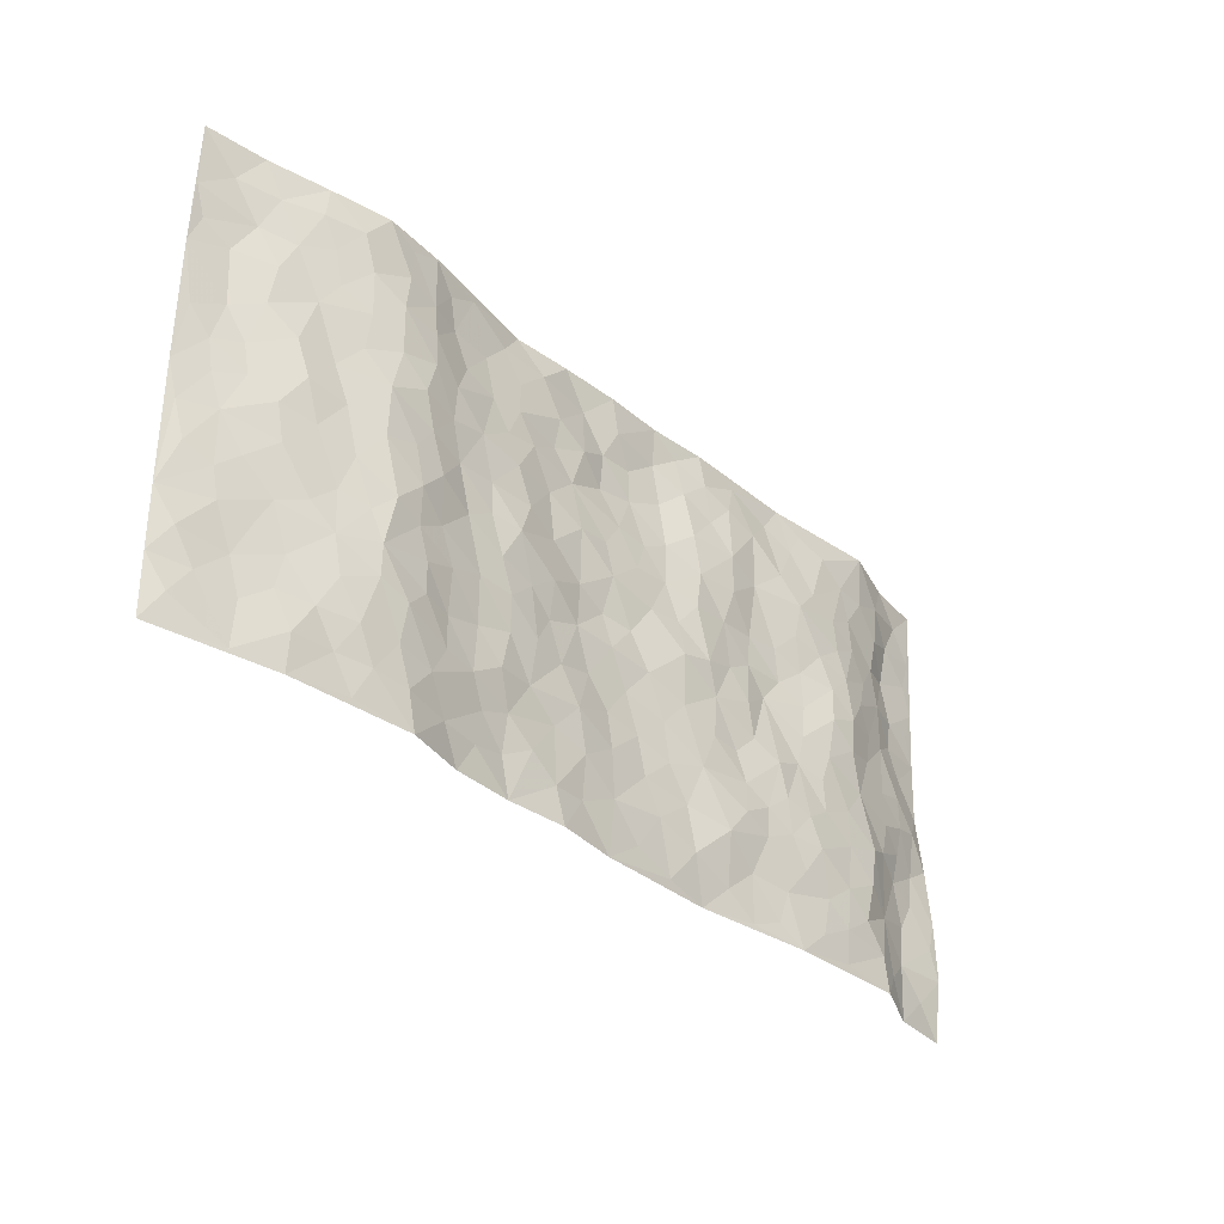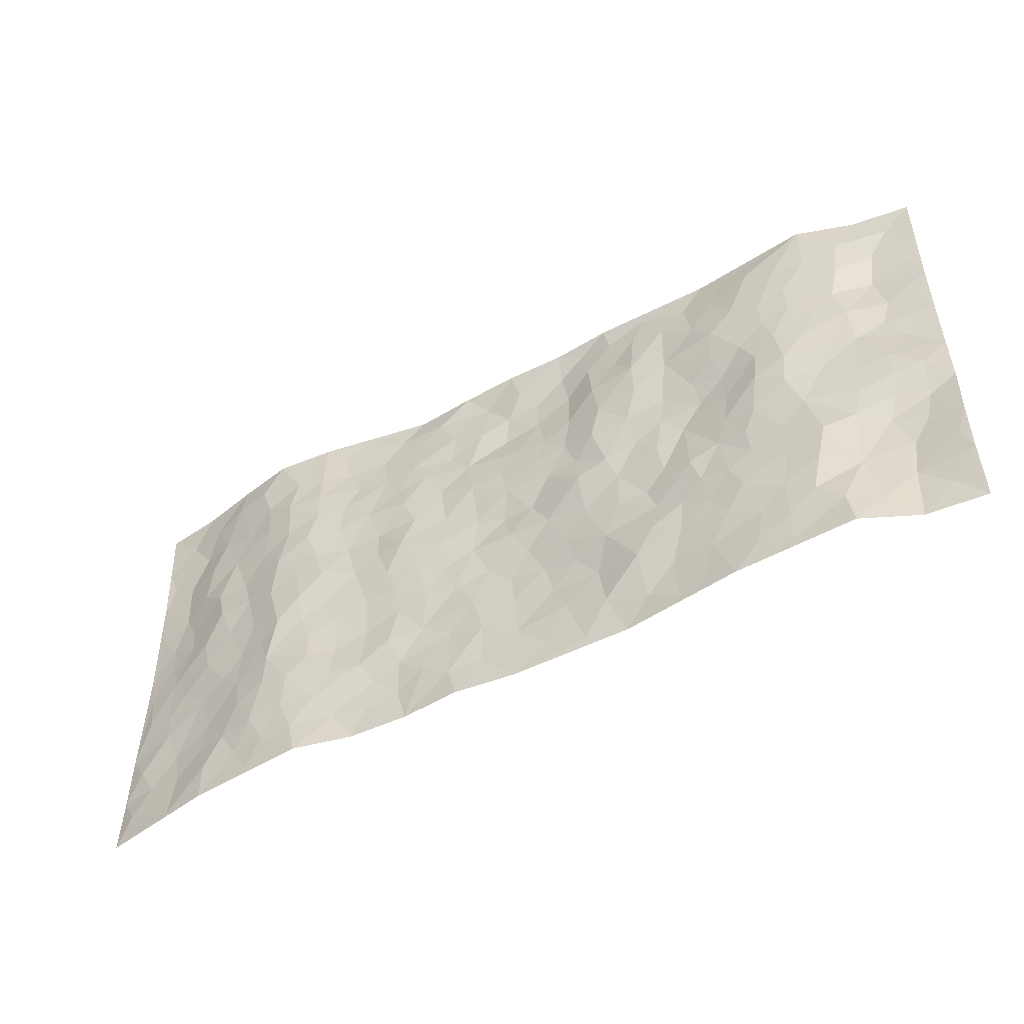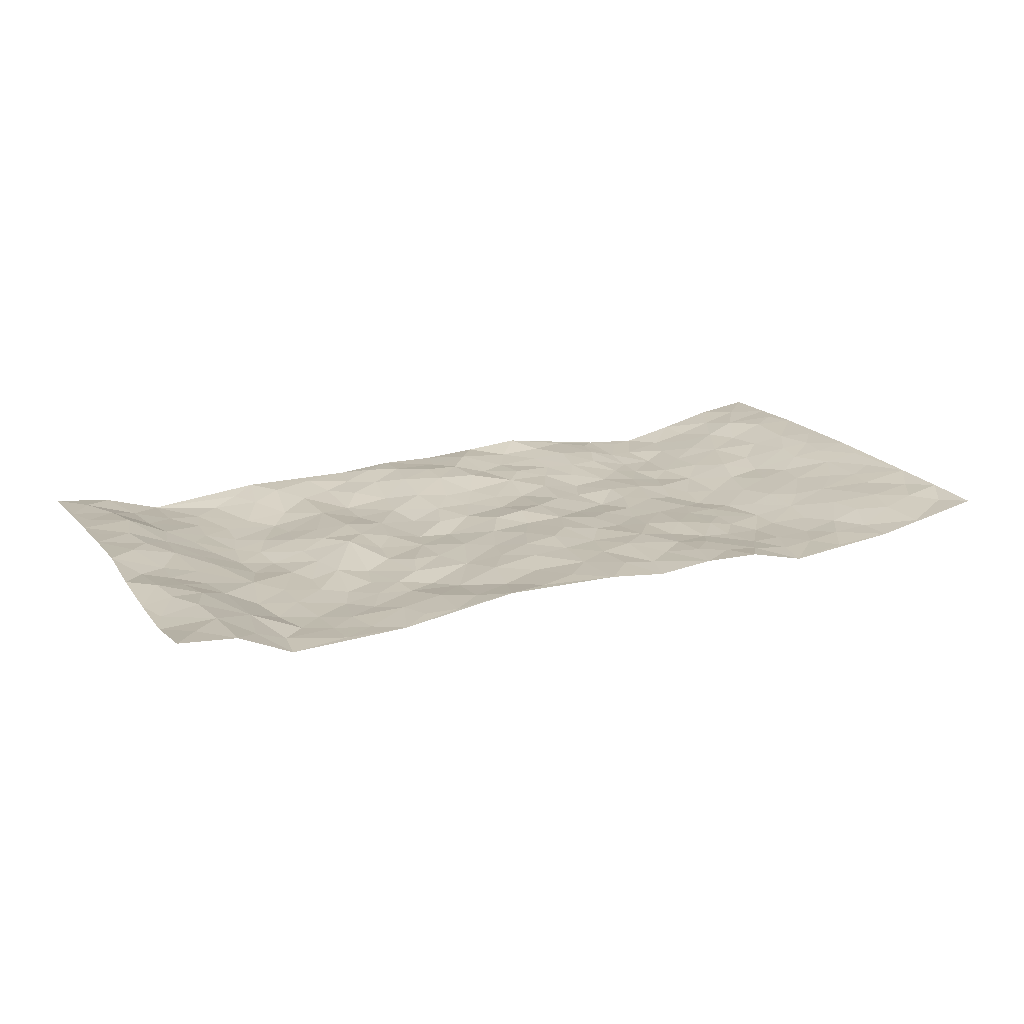
<metadata>
{"format":"obj","ext":"obj","renderer":"f3d","projection":"perspective","resolution":1024,"background":"white","views":[{"elev":-34.8,"azim":132.3,"up":"+Y"},{"elev":-51.0,"azim":-150.5,"up":"+Y"},{"elev":19.3,"azim":-26.5,"up":"+Z"}]}
</metadata>
<code>
v -0.9738 0.002602 0.04783
v -0.9799 0.9954 0.03643
v 0.9776 0.001686 0.04188
v 0.9794 0.9984 0.03695
v -0.7968 0.3931 0.003812
v -0.9735 0.499 0.05617
v -0.8554 0.3583 0.02363
v -0.0002703 0.002859 0.01647
v -0.9752 0.2508 0.03453
v -0.9185 0.3382 0.04069
v -0.7387 0.002818 -0.01677
v -0.9746 0.1261 0.03095
v -0.7142 0.2938 -0.02322
v -0.8511 0.002421 0.03581
v -0.8367 0.2894 0.02609
v -0.4913 0.00262 -0.01013
v -0.9537 0.1886 0.03163
v -0.2943 0.1675 -0.01002
v -0.7765 0.3227 0.00167
v -0.8571 0.1213 0.03483
v -0.9185 0.06482 0.03965
v -0.7942 0.06524 0.01111
v -0.6755 0.1276 -0.02311
v -0.7275 0.07597 -0.01685
v -0.8687 0.2082 0.03554
v -0.9057 0.2706 0.03669
v -0.7681 0.1783 0.004313
v -0.696 0.2104 -0.02606
v -0.8635 0.4884 0.01815
v -0.9762 0.375 0.04495
v -0.7394 0.9975 -0.01859
v -0.5384 0.2225 -0.02852
v 0.2612 0.1594 0.003122
v -0.9748 0.747 0.04653
v -0.3688 0.3931 -0.01164
v -0.783 0.7523 0.004346
v -0.8019 0.8301 0.002588
v -0.5828 0.4426 -0.0245
v -0.6022 0.6057 -0.02809
v -0.4922 0.9972 0.004408
v -0.9515 0.6852 0.0468
v -0.6641 0.5624 -0.03017
v -0.3917 0.7531 -0.01018
v -0.5107 0.2802 -0.02678
v -0.4613 0.2255 -0.01968
v -0.4968 0.1625 -0.02109
v -0.4506 0.6363 -0.006024
v -0.3684 0.5594 -0.00508
v 0.1658 0.474 -0.006476
v -0.3348 0.2214 -0.01677
v -0.2104 0.6097 -0.01473
v -0.3766 0.6288 -0.003127
v -0.3038 0.05993 0.007713
v -0.6294 0.7104 -0.02665
v -0.3965 0.1947 -0.01391
v -0.8668 0.6169 0.03461
v -0.0387 0.3496 0.01231
v 0.05746 0.3405 0.01318
v 0.2989 0.4518 -0.01066
v -0.09519 0.5507 -0.0009422
v -0.1659 0.555 -0.005214
v 0.09333 0.6293 -0.001755
v -0.6347 0.3467 -0.02375
v -0.7485 0.5738 -0.003697
v -0.948 0.8079 0.04165
v -0.5618 0.13 -0.01998
v -0.3693 0.01416 0.00503
v -0.795 0.4665 0.005909
v -0.6197 0.1729 -0.02611
v -0.6165 0.01918 -0.01441
v -0.2472 0.005047 0.02175
v -0.6178 0.08894 -0.02014
v -0.5482 0.05401 -0.01618
v -0.433 0.03875 -0.003292
v -0.4528 0.105 -0.009222
v -0.8861 0.6847 0.03974
v -0.9693 0.8713 0.04066
v -0.7361 0.5093 -0.004237
v -0.0007241 0.9947 0.007599
v -0.8026 0.6747 0.008159
v -0.5633 0.3153 -0.02434
v -0.5139 0.461 -0.01565
v 0.007389 0.5701 -0.0001734
v -0.04966 0.4832 0.009118
v 0.003327 0.4206 0.006615
v -0.1248 0.13 0.01006
v -0.5711 0.6699 -0.02531
v -0.9093 0.5612 0.0446
v -0.7338 0.6907 -0.01006
v -0.45 0.2972 -0.02192
v -0.6335 0.2681 -0.02488
v -0.5028 0.6881 -0.02019
v -0.1732 0.4845 -0.01374
v -0.2637 0.4359 -0.009718
v -0.6496 0.6492 -0.02874
v -0.01095 0.1183 0.0138
v -0.4171 0.5099 0.0002259
v -0.3448 0.2882 -0.008863
v -0.2417 0.5032 -0.01492
v -0.1816 0.3824 -0.00264
v -0.9737 0.623 0.05225
v -0.7072 0.6226 -0.01863
v -0.8111 0.5792 0.0143
v -0.3641 0.112 0.0004987
v -0.5235 0.533 -0.01484
v -0.6846 0.4067 -0.01864
v -0.1308 0.325 0.003489
v -0.1505 0.2508 0.009013
v -0.5204 0.6116 -0.01228
v 0.1091 0.7272 0.008318
v -0.004245 0.2163 0.01302
v -0.07391 0.2748 0.0158
v 0.004238 0.2897 0.01709
v -0.4303 0.364 -0.02155
v -0.1983 0.1855 0.009819
v -0.6561 0.4879 -0.02884
v -0.5576 0.3814 -0.0246
v -0.4932 0.3915 -0.0171
v -0.309 0.5237 -0.008349
v -0.2602 0.3505 -0.007178
v -0.3573 0.467 -0.01147
v -0.2271 0.2715 -0.005519
v -0.09145 0.4122 0.004152
v -0.5959 0.5316 -0.03185
v -0.09296 0.1998 0.01585
v -0.2145 0.09514 0.005747
v -0.4003 0.2585 -0.01422
v -0.9257 0.4377 0.03197
v -0.8664 0.4209 0.01897
v 0.09278 0.4232 0.00709
v 0.2093 0.2393 0.005026
v 0.08397 0.517 0.009894
v 0.02002 0.4883 0.01475
v 0.1669 0.3936 0.003317
v 0.7933 0.4968 0.004194
v 0.2208 0.4344 -0.005304
v 0.2675 0.3146 -0.003143
v 0.162 0.5668 0.001071
v 0.1225 0.9956 0.01345
v -0.2937 0.6187 -0.009809
v 0.4277 0.8788 -0.003168
v 0.491 0.9981 -0.01824
v -0.2141 0.7796 -0.008007
v -0.05969 0.8613 0.023
v -0.3236 0.3486 -0.004805
v -0.4616 0.5657 -0.003298
v -0.07465 0.05454 0.01722
v -0.1594 0.02458 0.01827
v 0.1231 0.003319 0.001735
v 0.01264 0.857 0.0211
v -0.01639 0.6981 0.007266
v 0.4229 0.1977 -0.01653
v 0.3432 0.2909 -0.002548
v 0.5949 0.5265 -0.03313
v 0.5273 0.547 -0.03251
v 0.4561 0.136 -0.02007
v 0.5237 0.228 -0.03221
v 0.4163 0.3625 -0.01416
v 0.02352 0.6392 0.002938
v -0.0589 0.6261 0.0008168
v -0.1477 0.7275 0.007254
v -0.08681 0.6912 0.007157
v -0.06125 0.7881 0.02164
v -0.1368 0.6314 0.0002523
v 0.02094 0.7717 0.02119
v 0.2463 0.9948 0.02202
v -0.01986 0.9231 0.01224
v -0.2705 0.8443 -0.004048
v -0.2004 0.8778 0.004412
v -0.3166 0.7799 -0.01803
v -0.2461 0.9958 0.001468
v -0.2283 0.6948 -0.01056
v -0.3189 0.699 -0.01598
v -0.1423 0.8268 0.01829
v -0.124 0.9952 0.01075
v 0.2186 0.7448 -0.0009374
v 0.1752 0.6662 0.001282
v 0.3287 0.595 -0.008769
v 0.2622 0.5231 -0.0182
v 0.2673 0.6656 -0.0127
v 0.4264 0.7438 -0.01718
v 0.3576 0.6828 -0.01305
v 0.2872 0.7323 -0.004543
v 0.06781 0.926 0.02074
v 0.07783 0.8206 0.008579
v 0.1451 0.8558 0.006413
v 0.2515 0.8711 0.005211
v 0.3235 0.7921 -0.0004023
v 0.2333 0.5953 -0.01066
v -0.8796 0.8664 0.03132
v -0.685 0.8162 -0.01735
v -0.8636 0.774 0.03922
v -0.8573 0.9968 0.01938
v -0.9209 0.9379 0.03464
v -0.8134 0.92 0.002087
v -0.7369 0.8844 -0.01249
v -0.6086 0.9294 -0.01802
v -0.6654 0.8856 -0.01818
v -0.69 0.7455 -0.01861
v -0.5628 0.8141 -0.02353
v -0.6245 0.7809 -0.02391
v -0.5142 0.9003 -0.008972
v -0.3936 0.8771 -0.0098
v -0.5484 0.9596 -0.006244
v -0.4671 0.8156 -0.01722
v -0.4455 0.9345 0.002333
v -0.3475 0.9707 0.002244
v -0.5134 0.7604 -0.0269
v -0.3221 0.8997 -0.00746
v -0.2601 0.9282 -0.0007277
v 0.1567 0.7831 0.009501
v 0.2556 0.8028 0.000351
v 0.1888 0.9308 0.00813
v 0.3957 0.8109 -0.004793
v 0.3396 0.8788 0.005661
v 0.3829 0.9808 -0.0006046
v 0.2901 0.9351 0.009519
v 0.444 0.9472 -0.006973
v 0.383 0.4937 -0.01152
v 0.3274 0.529 -0.01052
v 0.4862 0.604 -0.02627
v 0.4345 0.6642 -0.01921
v 0.4088 0.588 -0.01208
v 0.3542 0.1918 -0.008321
v 0.4832 0.3354 -0.02485
v 0.4611 0.5228 -0.02932
v 0.3486 0.3889 -0.008973
v -0.126 0.9118 0.01919
v -0.1857 0.9551 0.01235
v 0.322 0.1353 0.001952
v 0.6122 0.01546 -0.01434
v 0.2014 0.3341 -0.002699
v 0.2722 0.3856 -0.00912
v 0.5855 0.248 -0.03088
v 0.7363 0.9982 -0.005926
v 0.9775 0.2512 0.0472
v 0.4932 0.8123 -0.0291
v 0.7199 0.4876 -0.006308
v 0.4898 0.7468 -0.02972
v 0.9761 0.4998 0.05125
v 0.6704 0.2946 -0.01384
v 0.5113 0.4683 -0.03603
v 0.7778 0.3115 0.00982
v 0.5639 0.4159 -0.03497
v 0.4891 0.002393 -0.02431
v 0.08894 0.2529 0.004002
v 0.5053 0.07766 -0.02421
v 0.1343 0.3196 0.004517
v 0.4188 0.2677 -0.01043
v 0.8735 0.2656 0.02575
v 0.6431 0.4623 -0.01732
v 0.5785 0.08288 -0.02061
v 0.4514 0.4268 -0.02128
v 0.609 0.3721 -0.02386
v 0.2876 0.2341 -0.005919
v 0.4796 0.2723 -0.02448
v 0.2657 0.08075 0.01033
v 0.3689 0.004254 0.00614
v 0.2463 0.003991 0.01133
v 0.202 0.1163 0.002955
v 0.06745 0.1705 0.007796
v 0.145 0.1909 0.008916
v 0.6139 0.1481 -0.02387
v 0.7779 0.4232 0.004445
v 0.7479 0.2219 0.006396
v 0.6515 0.08196 -0.01045
v 0.6698 0.3851 -0.009761
v 0.7187 0.3398 -0.003166
v 0.8857 0.3265 0.02768
v 0.7484 0.5677 -0.009088
v 0.6931 0.1467 -0.009271
v 0.7632 0.1509 0.007949
v 0.8404 0.3678 0.01888
v 0.9419 0.3499 0.03804
v 0.8855 0.4385 0.02971
v 0.5843 0.3133 -0.03103
v 0.8198 0.1068 0.01857
v 0.3335 0.06536 0.002575
v 0.4122 0.07032 -0.006945
v 0.07145 0.07858 0.01156
v 0.1433 0.07351 0.003759
v 0.9775 0.7483 0.0479
v 0.7334 0.08057 -0.006241
v 0.657 0.2165 -0.01836
v 0.9591 0.4248 0.04586
v 0.9051 0.5087 0.03743
v 0.808 0.2511 0.01733
v 0.5336 0.1489 -0.02682
v 0.7352 0.002871 -0.003528
v 0.5052 0.3948 -0.0273
v 0.94 0.06428 0.03152
v 0.9772 0.1263 0.04549
v 0.8391 0.1811 0.02484
v 0.8979 0.1251 0.03023
v 0.8297 0.01001 0.01384
v 0.9374 0.1889 0.03448
v 0.6685 0.556 -0.01544
v 0.6939 0.6329 -0.006431
v 0.5886 0.6363 -0.03041
v 0.8279 0.6908 0.01649
v 0.6345 0.7715 -0.02175
v 0.9554 0.624 0.0463
v 0.7705 0.6417 -0.000946
v 0.8543 0.5946 0.0272
v 0.7363 0.7436 -0.001317
v 0.8458 0.5301 0.02238
v 0.9145 0.5734 0.04006
v 0.8906 0.6585 0.03826
v 0.6428 0.6926 -0.01743
v 0.5683 0.724 -0.03056
v 0.5119 0.6745 -0.03348
v 0.8531 0.8519 0.03042
v 0.7157 0.871 -0.009895
v 0.815 0.7764 0.0117
v 0.8967 0.7771 0.03956
v 0.7829 0.8439 0.007605
v 0.9756 0.8734 0.0423
v 0.6968 0.8024 -0.008316
v 0.9536 0.8104 0.04499
v 0.7458 0.9314 -0.008732
v 0.8569 0.9985 0.02117
v 0.6146 0.9985 -0.0297
v 0.8226 0.9255 0.01463
v 0.9074 0.9279 0.03469
v 0.6658 0.9344 -0.02527
v 0.5596 0.9016 -0.02815
v 0.494 0.8813 -0.02213
v 0.5529 0.9697 -0.02429
v 0.5729 0.8222 -0.03395
v 0.6402 0.8606 -0.02477
f 29 6 128
f 12 21 20
f 26 10 9
f 55 45 46
f 27 19 15
f 26 9 17
f 101 6 88
f 12 1 21
f 7 15 19
f 125 86 96
f 84 123 85
f 129 29 128
f 25 27 15
f 12 20 17
f 73 75 66
f 22 14 11
f 26 17 25
f 9 12 17
f 25 15 26
f 5 129 7
f 52 146 48
f 55 18 50
f 7 19 5
f 20 27 25
f 124 82 105
f 41 76 34
f 20 14 22
f 14 20 21
f 14 21 1
f 24 22 11
f 24 27 22
f 72 66 69
f 69 32 91
f 70 24 11
f 24 23 27
f 17 20 25
f 27 20 22
f 10 15 7
f 10 26 15
f 23 28 27
f 27 13 19
f 28 23 69
f 13 27 28
f 119 121 94
f 10 7 129
f 6 30 128
f 9 10 30
f 36 192 80
f 80 102 89
f 118 81 44
f 64 103 78
f 115 126 86
f 45 32 46
f 91 63 13
f 129 68 29
f 95 87 54
f 95 54 199
f 202 40 204
f 82 97 105
f 29 88 6
f 18 55 104
f 148 126 71
f 38 82 124
f 50 18 122
f 117 82 38
f 5 19 106
f 82 117 118
f 80 64 102
f 127 45 55
f 194 77 190
f 98 35 114
f 39 124 105
f 127 50 98
f 106 19 13
f 66 75 46
f 39 95 42
f 63 117 38
f 95 89 102
f 101 56 76
f 51 140 99
f 18 53 126
f 62 83 132
f 45 127 90
f 112 113 57
f 103 29 68
f 130 85 58
f 109 39 105
f 35 94 121
f 113 246 58
f 151 165 163
f 120 100 94
f 114 127 98
f 192 190 65
f 95 39 87
f 36 191 37
f 67 104 74
f 56 101 88
f 13 63 106
f 192 34 76
f 268 241 243
f 108 115 125
f 93 84 60
f 133 84 85
f 156 288 157
f 101 76 41
f 80 103 64
f 105 97 146
f 99 61 51
f 92 109 47
f 125 96 111
f 158 227 153
f 75 104 55
f 69 66 32
f 81 91 32
f 106 78 68
f 42 64 78
f 77 34 65
f 24 70 72
f 75 73 16
f 16 71 67
f 2 34 77
f 13 28 91
f 103 56 88
f 56 80 76
f 72 69 23
f 11 16 70
f 16 73 70
f 16 67 74
f 115 18 126
f 24 72 23
f 73 72 70
f 16 74 75
f 72 73 66
f 32 45 44
f 84 83 60
f 66 46 32
f 78 106 116
f 117 63 81
f 67 53 104
f 103 68 78
f 69 91 28
f 36 80 89
f 106 38 116
f 106 68 5
f 81 118 117
f 62 132 138
f 32 44 81
f 53 67 71
f 57 58 85
f 123 100 107
f 93 60 61
f 33 230 224
f 8 96 147
f 132 133 130
f 140 48 119
f 93 100 123
f 122 98 50
f 164 60 160
f 53 71 126
f 125 112 108
f 193 194 195
f 75 55 46
f 63 91 81
f 56 103 80
f 196 198 31
f 18 104 53
f 121 48 97
f 38 106 63
f 118 97 82
f 97 35 121
f 51 172 140
f 130 134 49
f 87 39 109
f 288 252 263
f 97 114 35
f 47 43 92
f 57 113 58
f 248 130 58
f 34 101 41
f 114 90 127
f 116 124 42
f 145 94 35
f 118 114 97
f 167 79 175
f 98 145 35
f 85 123 57
f 43 47 52
f 199 36 89
f 42 78 116
f 159 83 62
f 88 29 103
f 74 104 75
f 118 44 90
f 173 140 172
f 42 95 102
f 190 192 37
f 65 190 77
f 89 95 199
f 125 111 112
f 92 87 109
f 18 115 122
f 177 180 176
f 112 57 107
f 109 105 146
f 93 94 100
f 285 286 275
f 96 86 147
f 137 232 131
f 57 123 107
f 87 92 208
f 49 134 136
f 132 130 49
f 161 164 162
f 50 127 55
f 122 108 107
f 122 107 100
f 48 140 52
f 118 90 114
f 99 119 94
f 123 84 93
f 36 37 192
f 48 121 119
f 120 122 100
f 39 42 124
f 38 124 116
f 248 58 246
f 44 45 90
f 98 122 120
f 146 52 47
f 94 93 99
f 168 209 170
f 212 183 188
f 202 197 200
f 42 102 64
f 107 108 112
f 99 93 61
f 8 280 96
f 112 111 113
f 125 115 86
f 115 108 122
f 128 30 10
f 5 68 129
f 10 129 128
f 132 49 138
f 83 84 133
f 130 133 85
f 83 133 132
f 248 134 130
f 156 152 224
f 151 110 165
f 212 186 211
f 153 224 249
f 254 251 244
f 246 261 262
f 225 158 249
f 49 136 179
f 185 184 150
f 214 188 181
f 181 188 182
f 161 163 174
f 143 170 172
f 110 211 185
f 184 79 167
f 174 228 169
f 62 110 159
f 163 150 144
f 210 169 229
f 170 143 168
f 176 211 110
f 98 120 145
f 94 145 120
f 48 146 97
f 109 146 47
f 148 86 126
f 147 86 148
f 71 8 148
f 8 147 148
f 244 276 254
f 232 136 134
f 174 143 161
f 60 83 160
f 163 162 151
f 159 160 83
f 261 281 262
f 259 281 149
f 219 220 59
f 246 113 111
f 33 255 131
f 157 256 152
f 137 255 153
f 230 278 279
f 262 260 33
f 154 155 242
f 131 255 137
f 248 131 232
f 281 280 149
f 259 258 278
f 220 179 59
f 159 151 160
f 162 160 151
f 164 61 60
f 228 174 144
f 144 174 163
f 159 110 151
f 161 172 164
f 186 184 185
f 161 162 163
f 61 164 51
f 160 162 164
f 187 217 213
f 150 163 165
f 205 202 200
f 79 184 139
f 170 43 173
f 174 169 143
f 161 143 172
f 167 144 150
f 176 180 183
f 172 170 173
f 223 226 221
f 185 150 165
f 99 140 119
f 207 206 203
f 172 51 164
f 43 52 173
f 173 52 140
f 167 175 228
f 228 229 169
f 210 168 169
f 177 110 62
f 189 138 179
f 62 138 177
f 136 232 233
f 181 182 222
f 150 184 167
f 178 180 189
f 49 179 138
f 177 138 189
f 180 178 182
f 178 179 220
f 307 308 304
f 222 223 221
f 215 187 188
f 176 183 212
f 187 213 186
f 214 215 188
f 185 211 186
f 237 181 239
f 182 188 183
f 110 185 165
f 216 215 141
f 211 176 212
f 182 183 180
f 176 110 177
f 213 184 186
f 178 189 179
f 177 189 180
f 195 190 37
f 197 198 200
f 195 194 190
f 34 192 65
f 80 192 76
f 37 196 195
f 194 2 77
f 193 2 194
f 196 37 191
f 31 193 195
f 198 196 191
f 31 195 196
f 199 201 191
f 197 204 31
f 198 191 201
f 31 198 197
f 201 199 54
f 36 199 191
f 54 208 201
f 208 43 205
f 208 54 87
f 198 201 200
f 206 205 203
f 43 170 203
f 210 207 209
f 40 202 206
f 31 204 40
f 197 202 204
f 208 205 200
f 43 203 205
f 205 206 202
f 203 209 207
f 171 40 207
f 40 206 207
f 208 200 201
f 43 208 92
f 170 209 203
f 168 143 169
f 207 210 171
f 168 210 209
f 188 187 212
f 212 187 186
f 166 139 213
f 184 213 139
f 237 214 181
f 215 214 141
f 216 141 218
f 213 217 166
f 142 166 216
f 217 216 166
f 187 215 217
f 216 217 215
f 237 141 214
f 142 216 218
f 223 222 182
f 179 136 59
f 223 220 219
f 267 238 251
f 237 327 141
f 223 182 178
f 158 290 253
f 220 223 178
f 59 233 227
f 233 59 136
f 248 246 131
f 153 249 158
f 251 254 267
f 223 219 226
f 111 261 246
f 297 251 238
f 276 256 157
f 167 228 144
f 229 228 175
f 175 171 229
f 229 171 210
f 260 257 33
f 265 271 272
f 266 289 283
f 269 243 250
f 249 224 152
f 266 283 271
f 227 233 137
f 253 227 158
f 325 313 320
f 135 264 275
f 310 329 239
f 270 298 297
f 249 256 225
f 275 273 269
f 311 222 221
f 155 154 299
f 234 276 157
f 310 311 299
f 222 239 181
f 221 226 155
f 266 263 252
f 242 290 244
f 264 273 275
f 273 264 243
f 242 244 154
f 276 290 225
f 288 234 157
f 240 282 302
f 275 286 306
f 225 290 158
f 234 263 284
f 241 254 276
f 233 232 137
f 137 153 227
f 264 135 238
f 244 251 154
f 260 259 257
f 227 253 219
f 33 224 255
f 154 297 299
f 240 302 307
f 297 154 251
f 264 268 243
f 253 226 219
f 271 284 263
f 277 294 293
f 290 242 253
f 241 234 284
f 59 227 219
f 242 155 226
f 252 245 231
f 157 152 156
f 257 230 33
f 152 256 249
f 278 230 257
f 262 33 131
f 224 153 255
f 259 278 257
f 134 248 232
f 230 279 224
f 96 261 111
f 261 96 280
f 280 281 261
f 246 262 131
f 252 247 245
f 268 267 241
f 283 277 272
f 288 247 252
f 275 274 285
f 295 291 294
f 267 268 264
f 263 234 288
f 309 310 299
f 290 276 244
f 283 272 271
f 267 254 241
f 265 243 241
f 236 240 285
f 297 238 270
f 303 305 298
f 241 276 234
f 221 155 299
f 272 277 293
f 250 243 287
f 286 285 240
f 284 271 265
f 271 263 266
f 295 3 291
f 225 256 276
f 241 284 265
f 289 266 231
f 3 292 291
f 321 235 323
f 293 294 296
f 279 278 258
f 245 279 258
f 279 156 224
f 260 281 259
f 280 8 149
f 262 281 260
f 231 266 252
f 267 264 238
f 306 304 270
f 283 289 295
f 243 269 273
f 236 269 250
f 294 292 296
f 274 236 285
f 269 274 275
f 250 287 293
f 245 289 231
f 236 274 269
f 156 279 247
f 242 226 253
f 247 279 245
f 243 265 287
f 288 156 247
f 265 272 293
f 296 292 236
f 293 287 265
f 295 294 277
f 277 283 295
f 236 250 296
f 289 3 295
f 292 294 291
f 293 296 250
f 300 304 308
f 325 320 235
f 329 330 326
f 270 304 303
f 270 303 298
f 309 305 301
f 135 306 270
f 299 297 298
f 298 309 299
f 238 135 270
f 300 314 305
f 303 300 305
f 304 306 307
f 300 303 304
f 282 319 315
f 322 325 235
f 275 306 135
f 307 306 286
f 240 307 286
f 308 307 302
f 302 282 308
f 308 282 315
f 305 309 298
f 310 309 301
f 310 301 329
f 310 239 311
f 222 311 239
f 299 311 221
f 319 312 315
f 312 323 316
f 301 305 318
f 305 314 316
f 300 308 315
f 316 314 312
f 312 314 315
f 315 314 300
f 323 312 324
f 316 313 318
f 282 4 317
f 330 313 325
f 4 321 324
f 235 320 323
f 282 317 319
f 312 319 317
f 326 325 322
f 316 320 313
f 316 318 305
f 142 218 327
f 327 218 141
f 316 323 320
f 324 312 317
f 4 324 317
f 321 323 324
f 318 313 330
f 328 326 322
f 326 327 329
f 329 327 237
f 326 328 327
f 322 142 328
f 327 328 142
f 329 237 239
f 301 318 330
f 326 330 325
f 330 329 301

</code>
